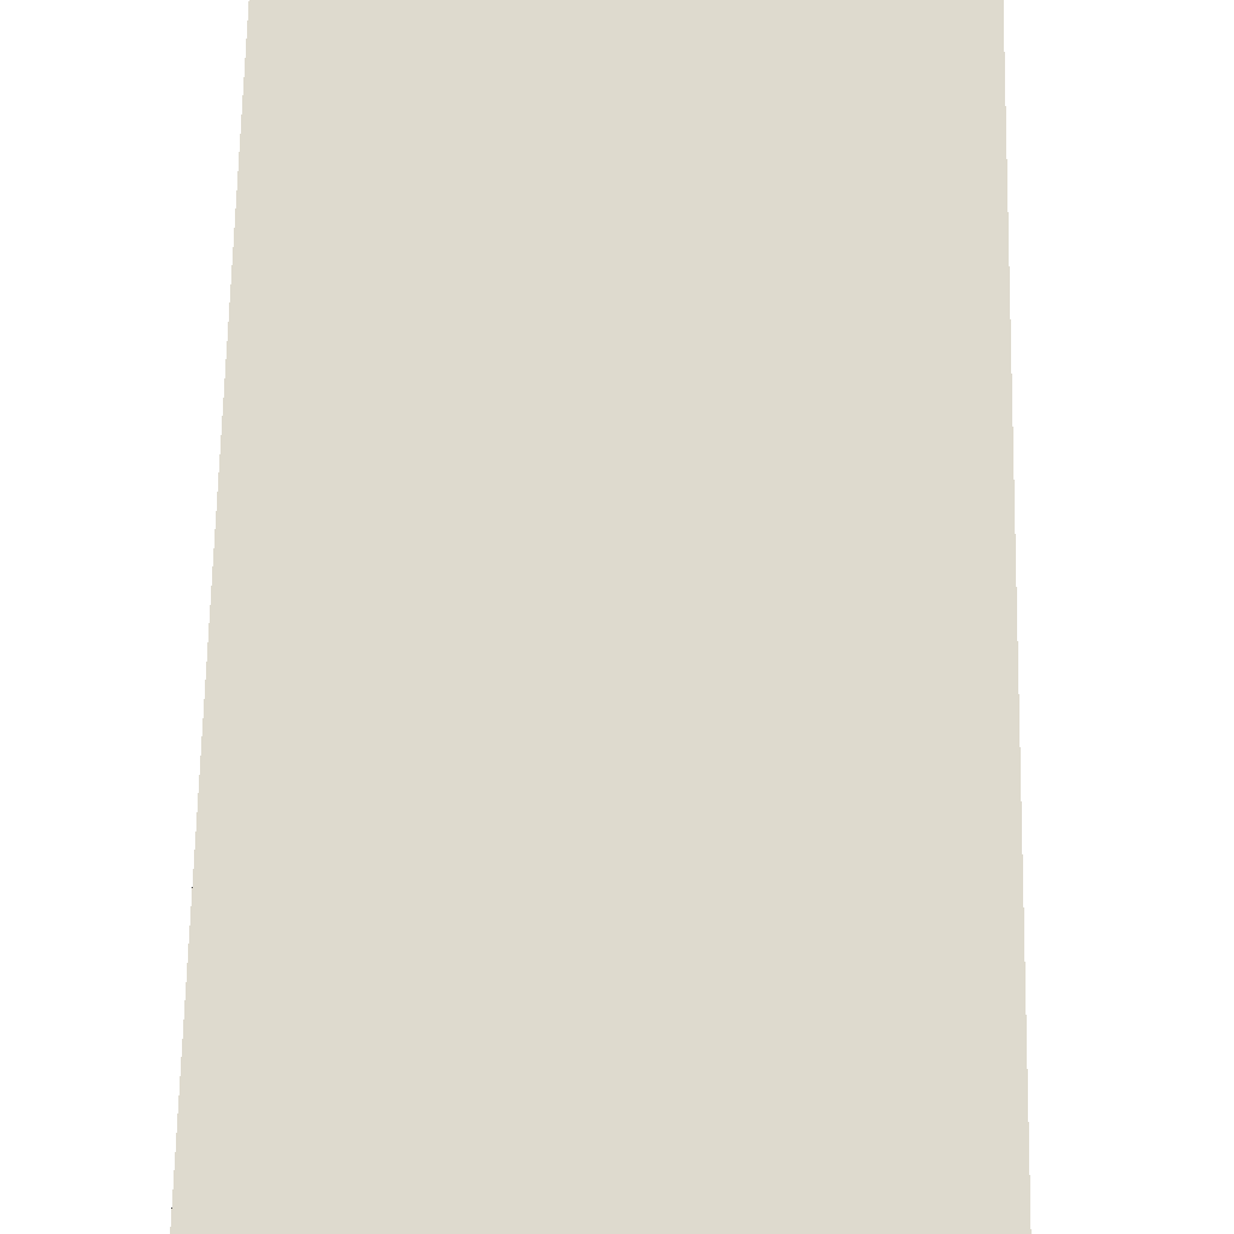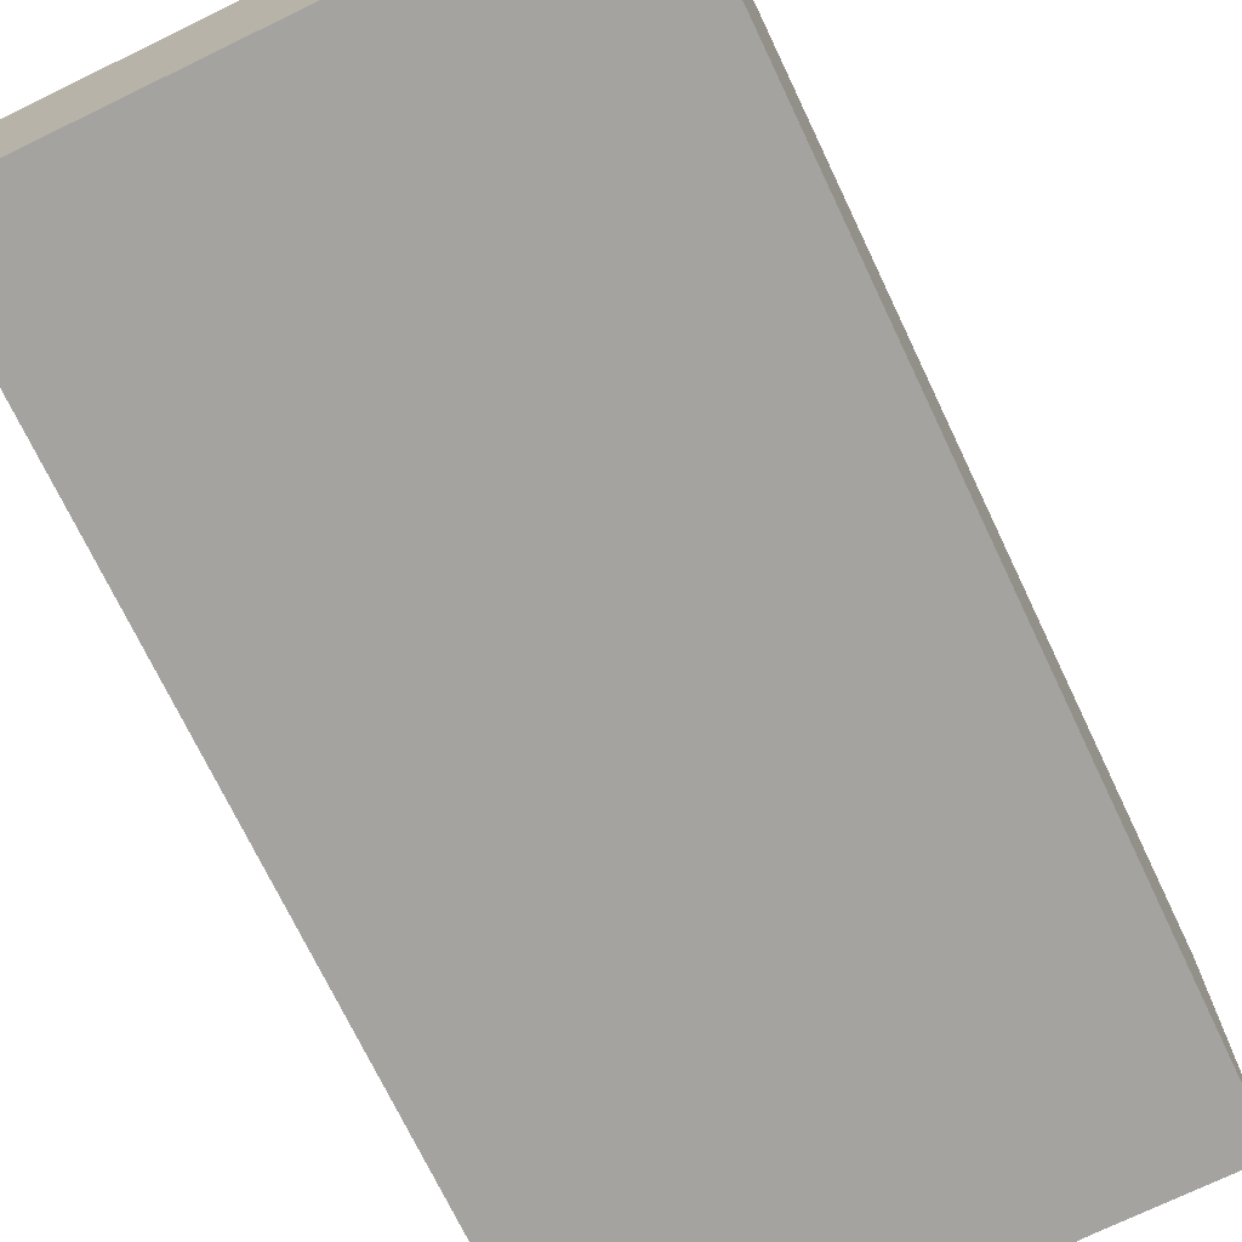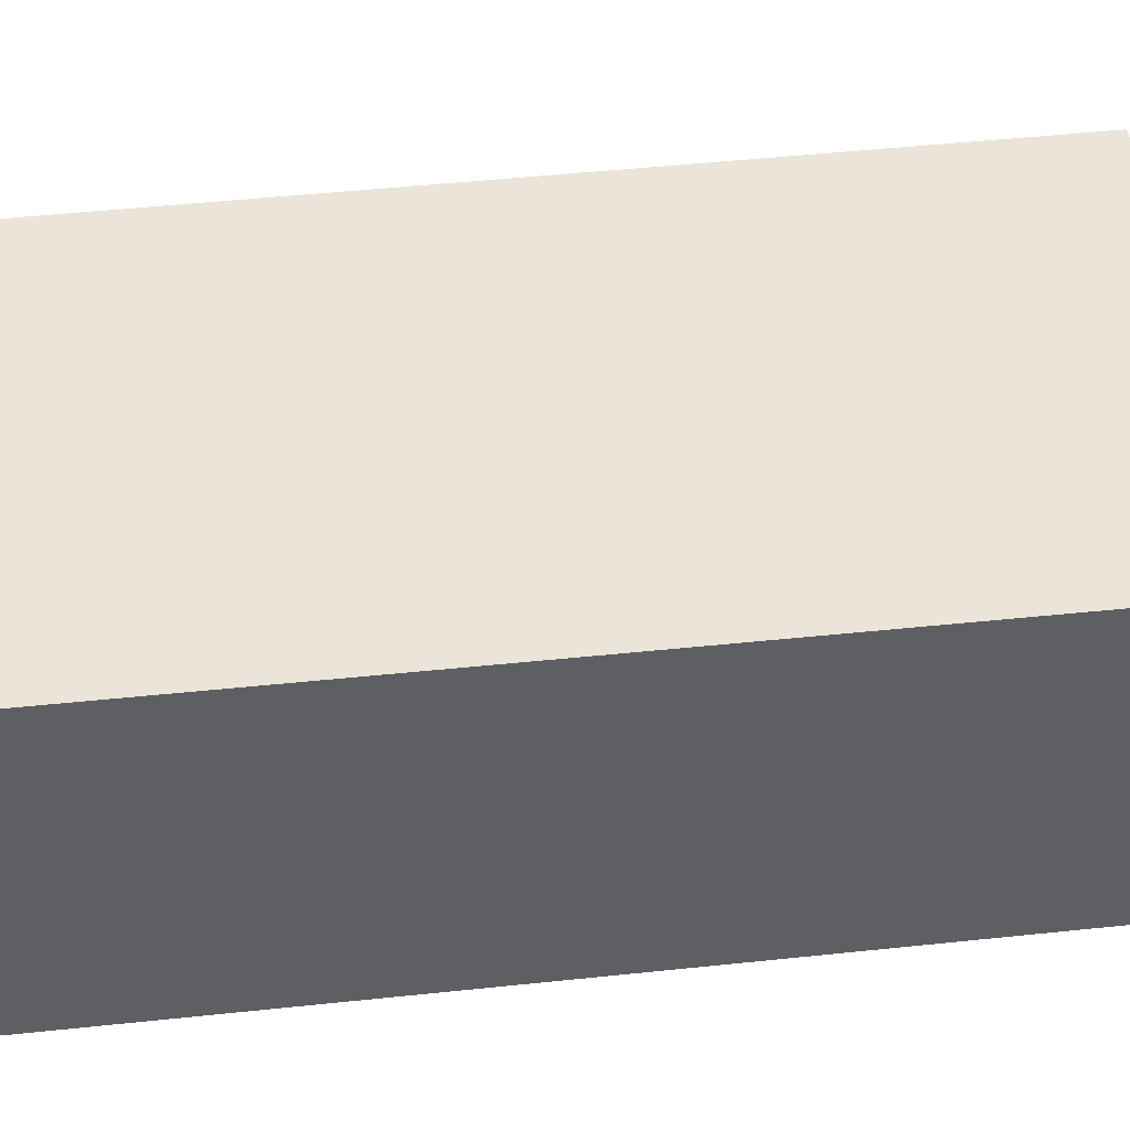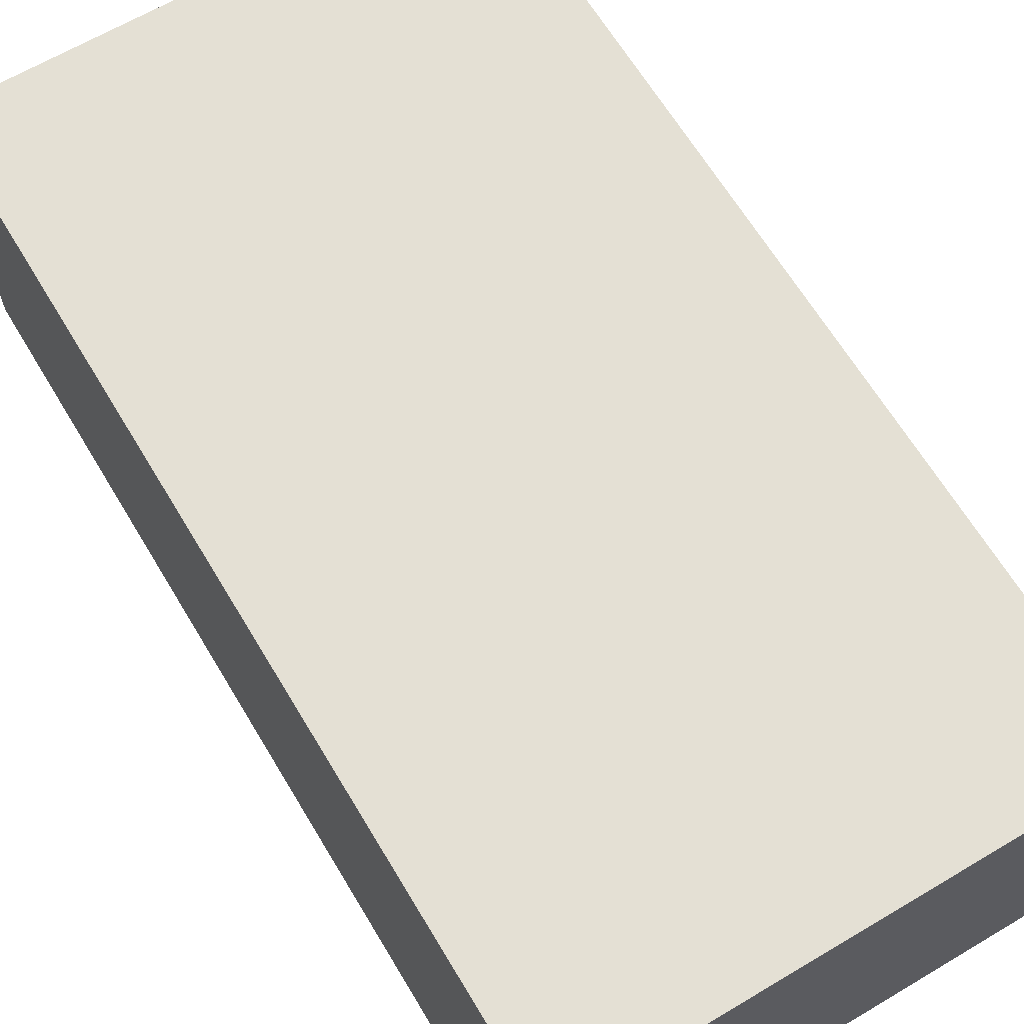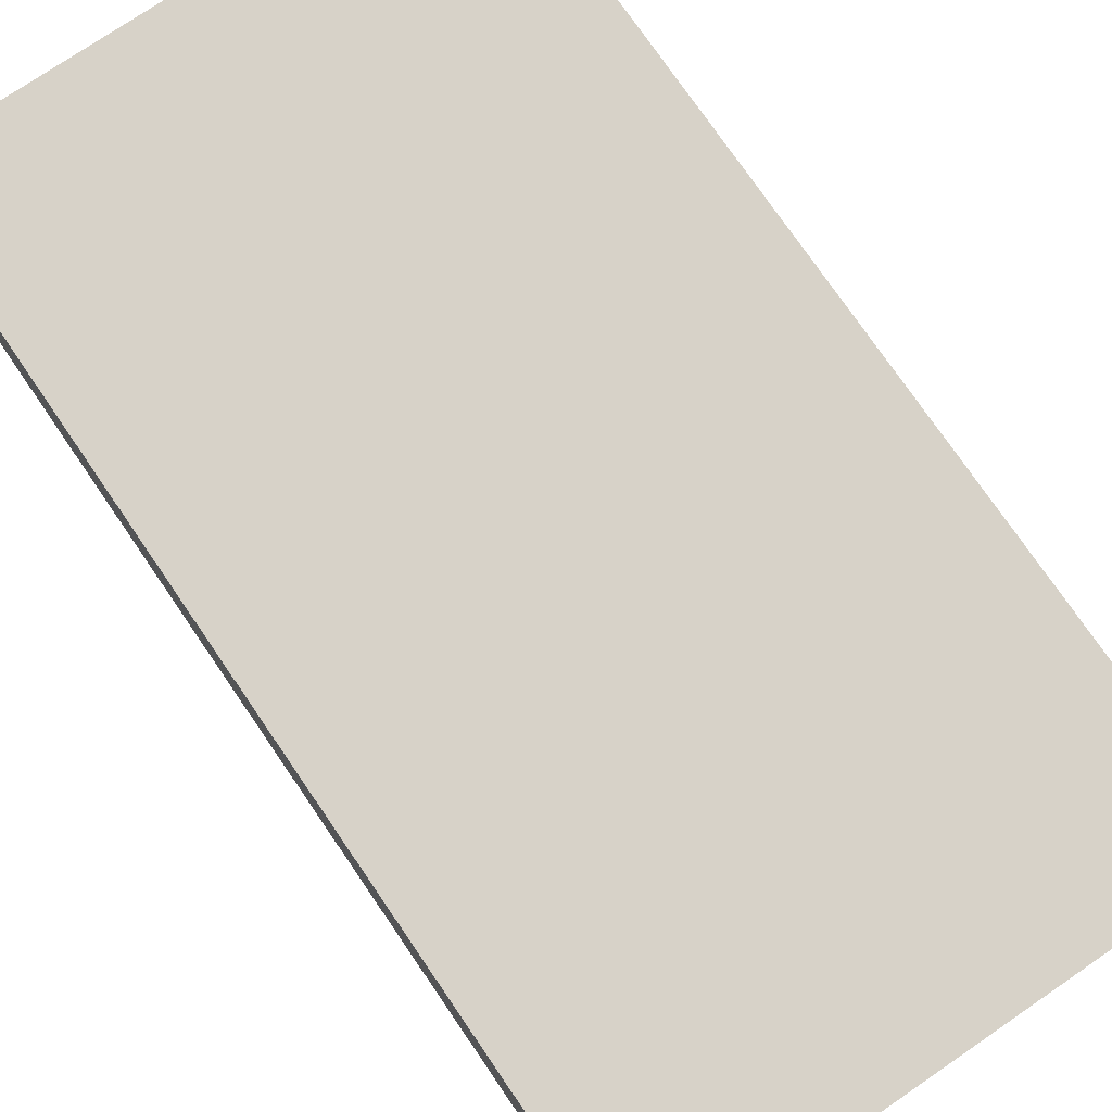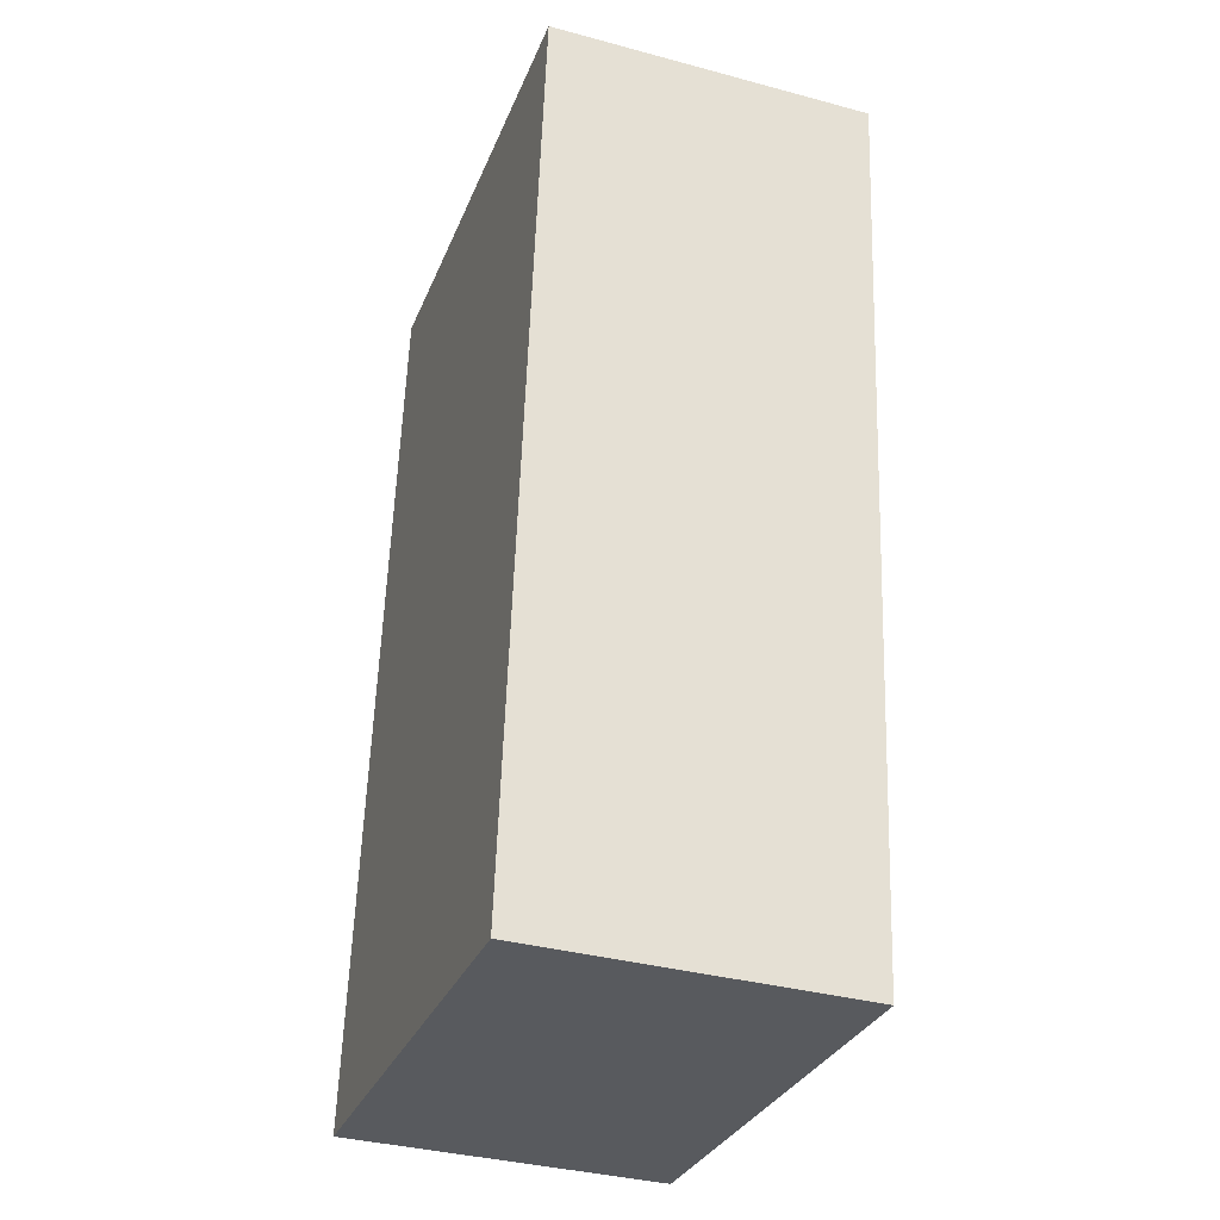
<metadata>
{"format":"obj","ext":"obj","renderer":"f3d","projection":"perspective","resolution":1024,"background":"white","views":[{"elev":71.3,"azim":-172.9,"up":"+Y"},{"elev":-72.9,"azim":-148.4,"up":"+Y"},{"elev":44.6,"azim":88.8,"up":"+Y"},{"elev":66.0,"azim":154.9,"up":"+Y"},{"elev":77.4,"azim":151.4,"up":"+Y"},{"elev":-36.3,"azim":70.7,"up":"+Z"}]}
</metadata>
<code>
v  0 3.594 2.201e-16
v  6.448 3.594 9.505
v  5.423 3.594 -0.552
v  2.383 3.594 9.869
v  1.082 3.594 10
v  6.448 -5.82e-16 9.505
v  5.423 3.38e-17 -0.552
v  0 0 0
v  1.082 -6.124e-16 10
v  2.383 -6.043e-16 9.869
g defaultobject
f 1 2 3
f 2 1 4
f 4 1 5
f 6 3 2
f 3 6 7
f 7 1 3
f 1 7 8
f 8 5 1
f 5 8 9
f 4 6 2
f 6 4 5
f 6 5 10
f 10 5 9
f 10 7 6
f 7 10 8
f 8 10 9

</code>
